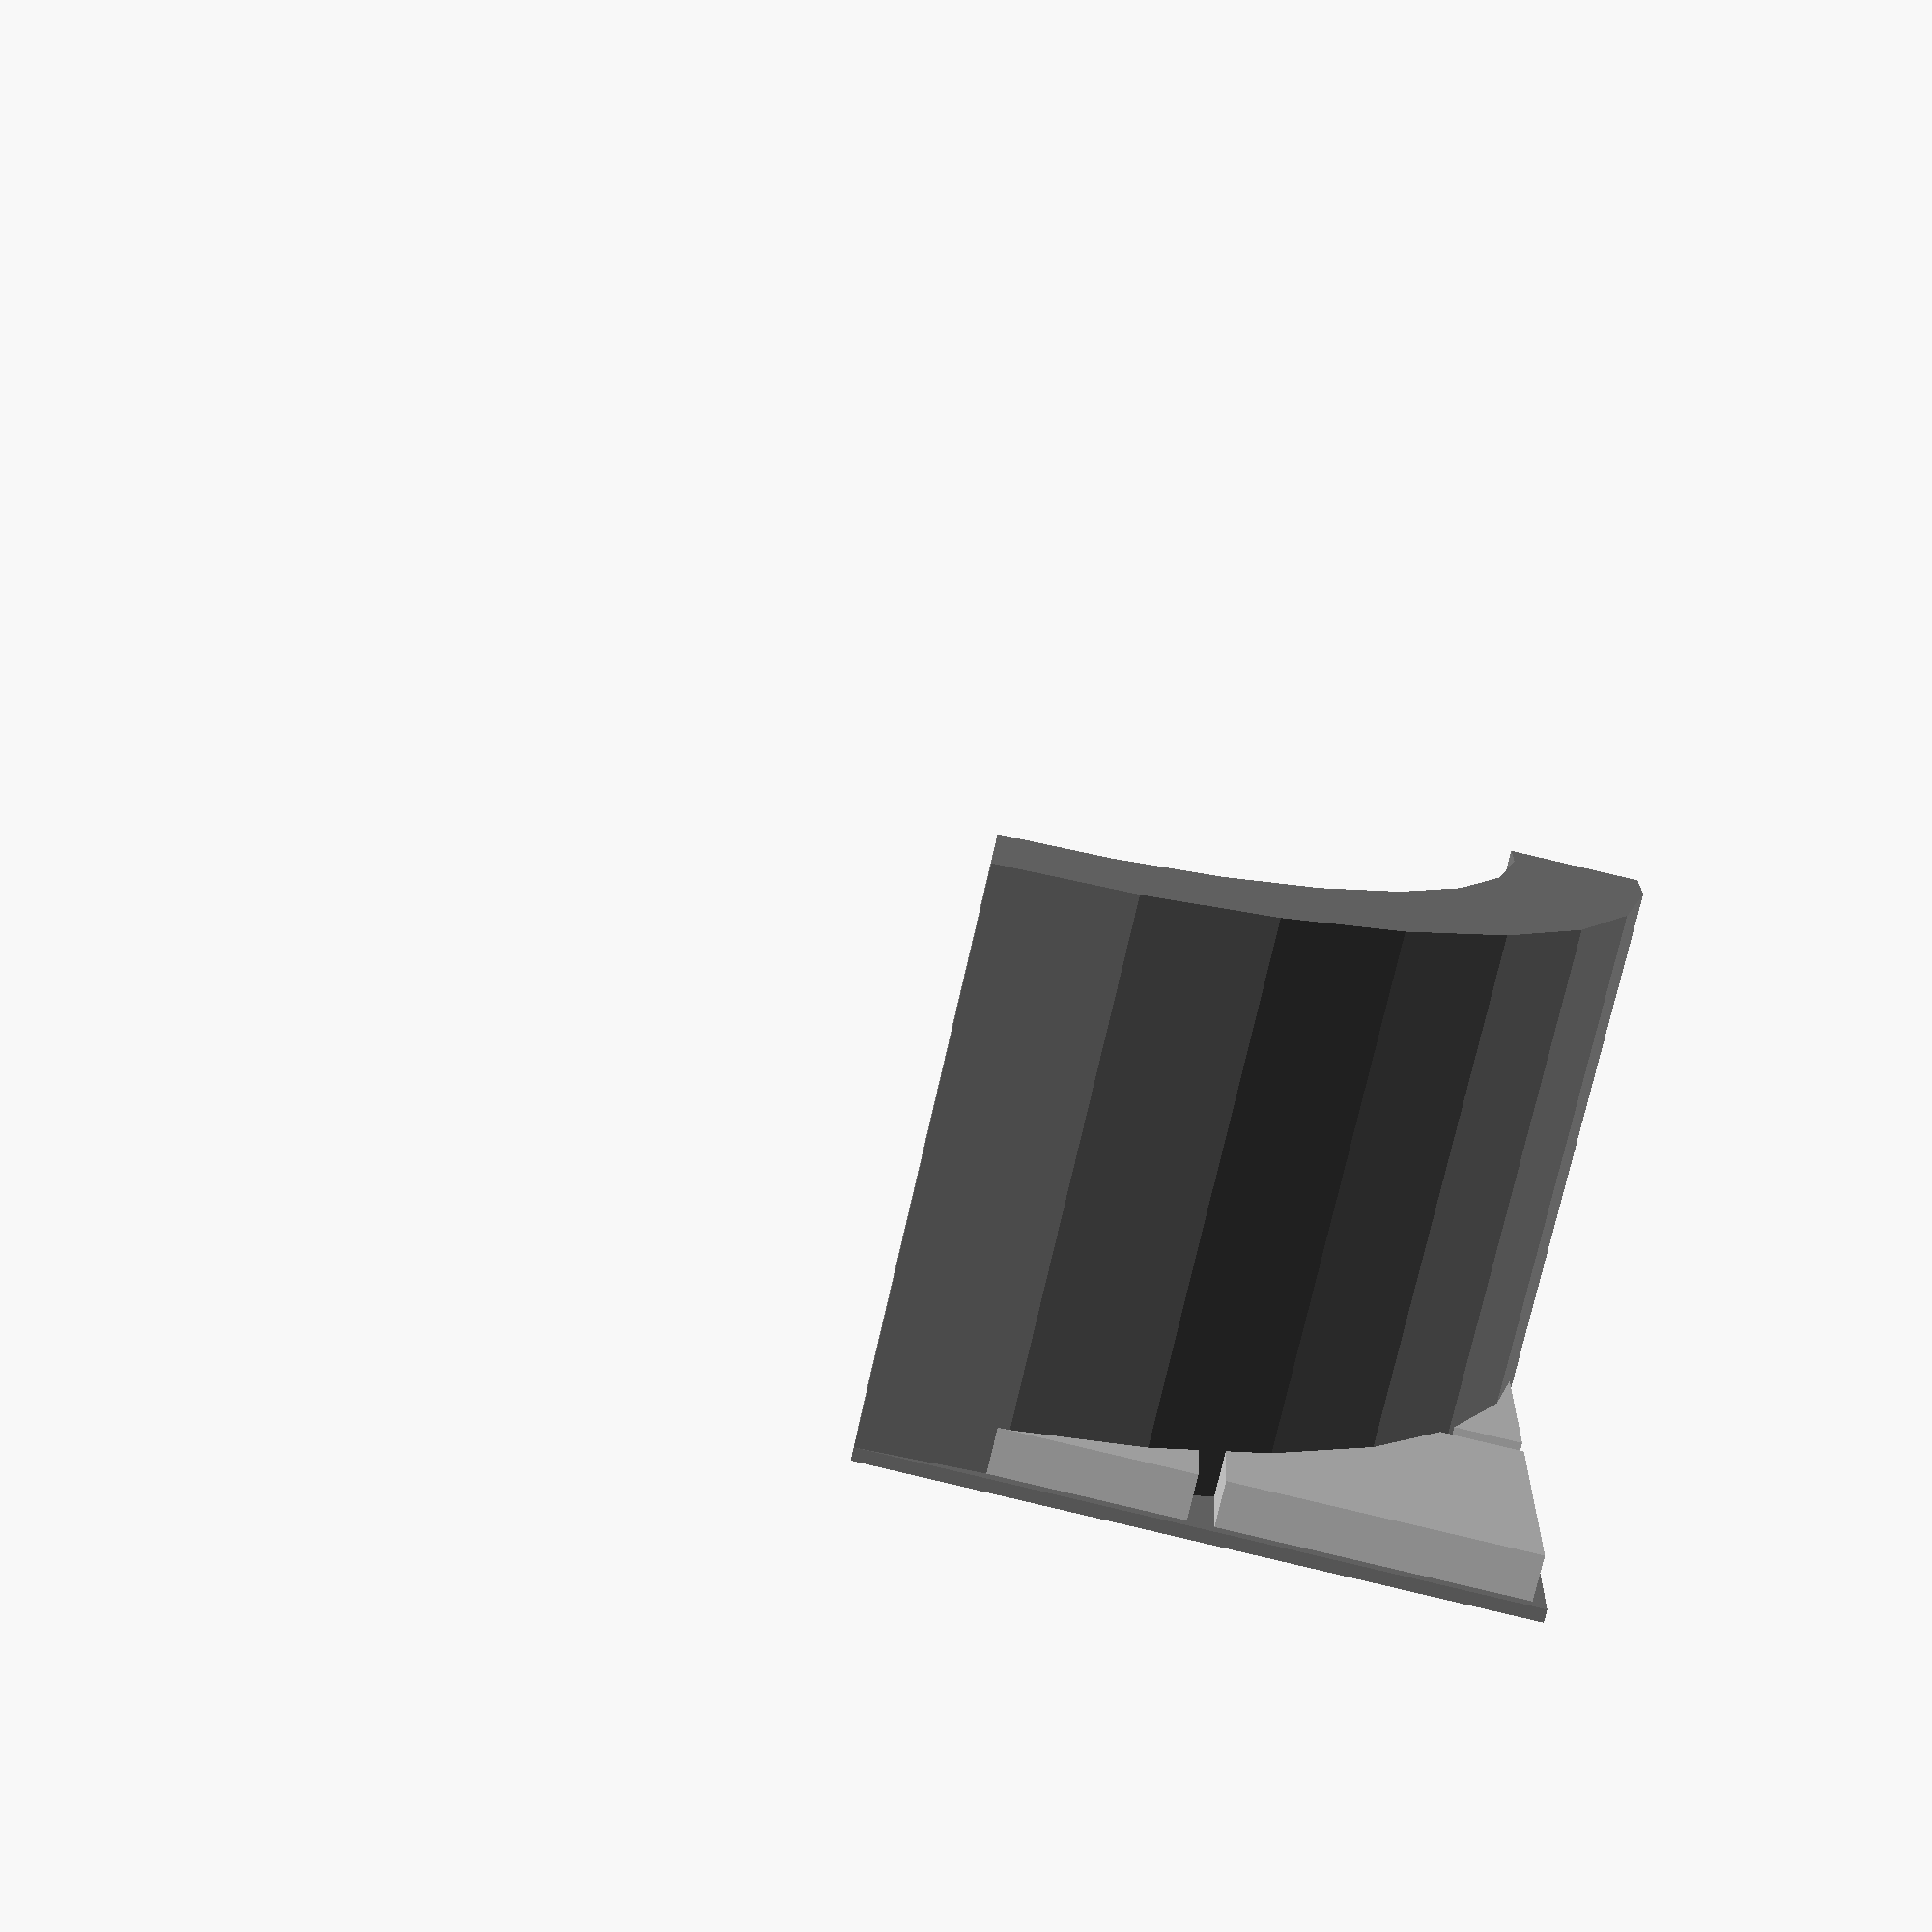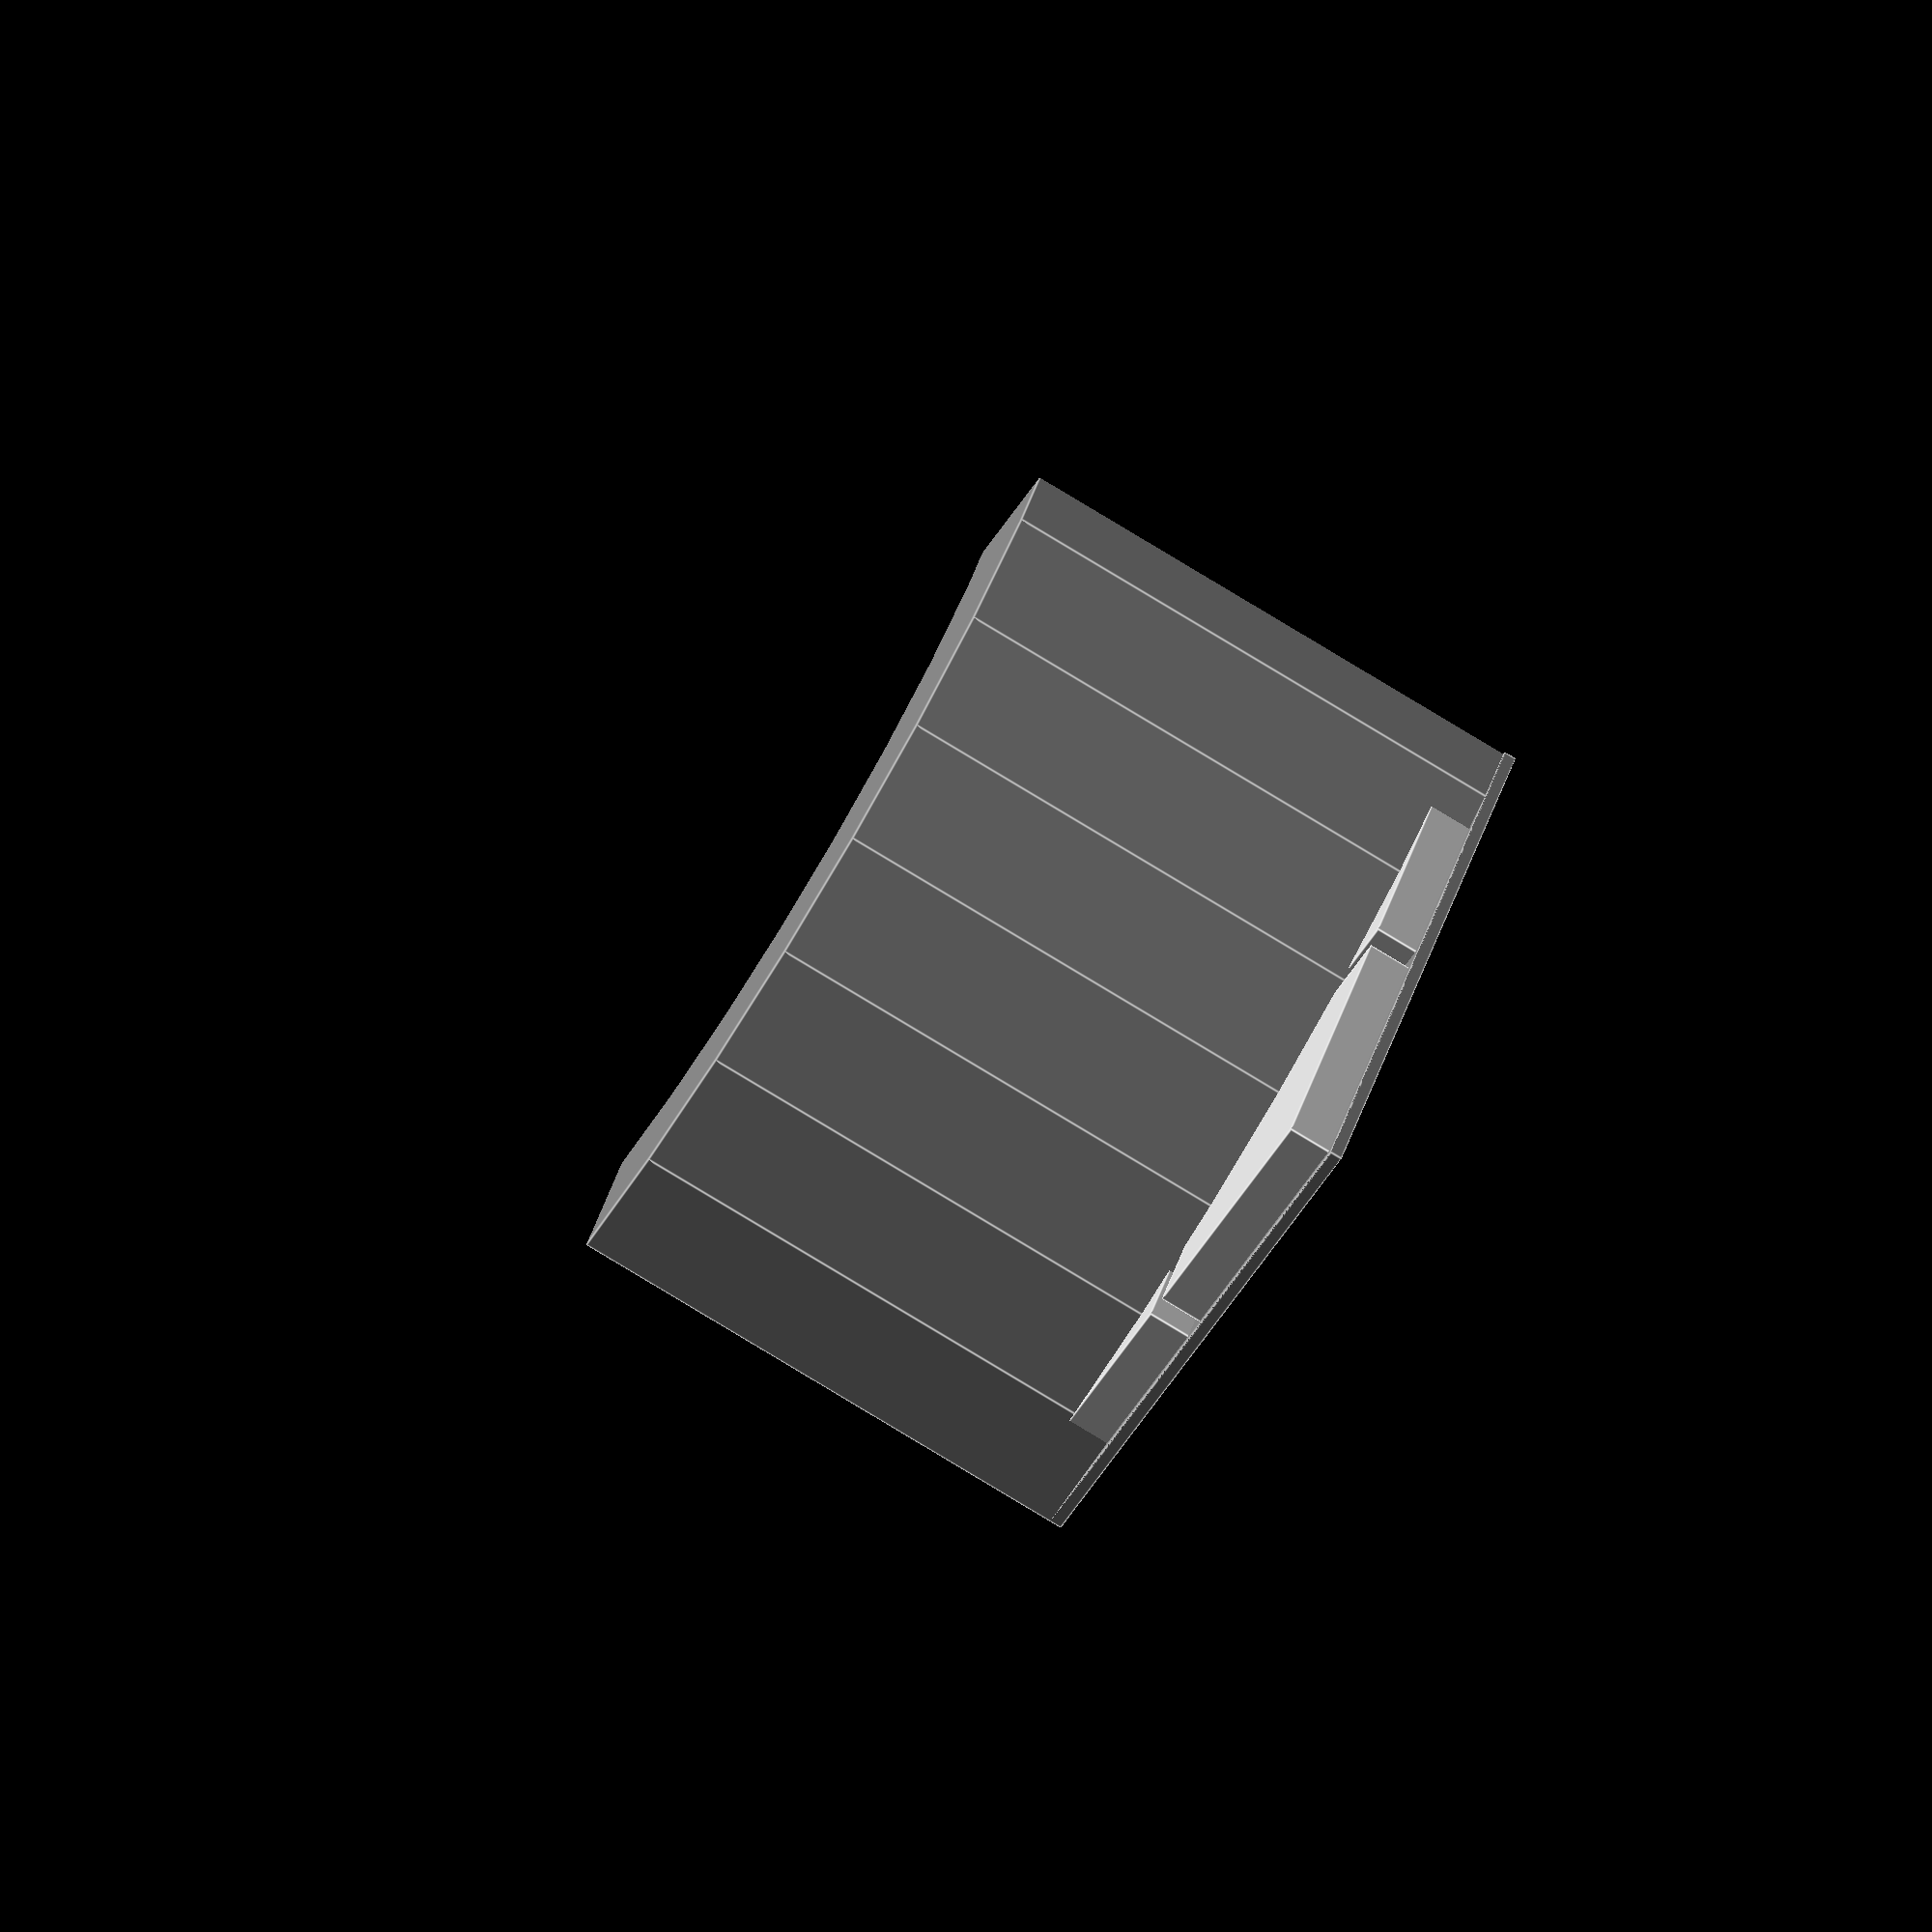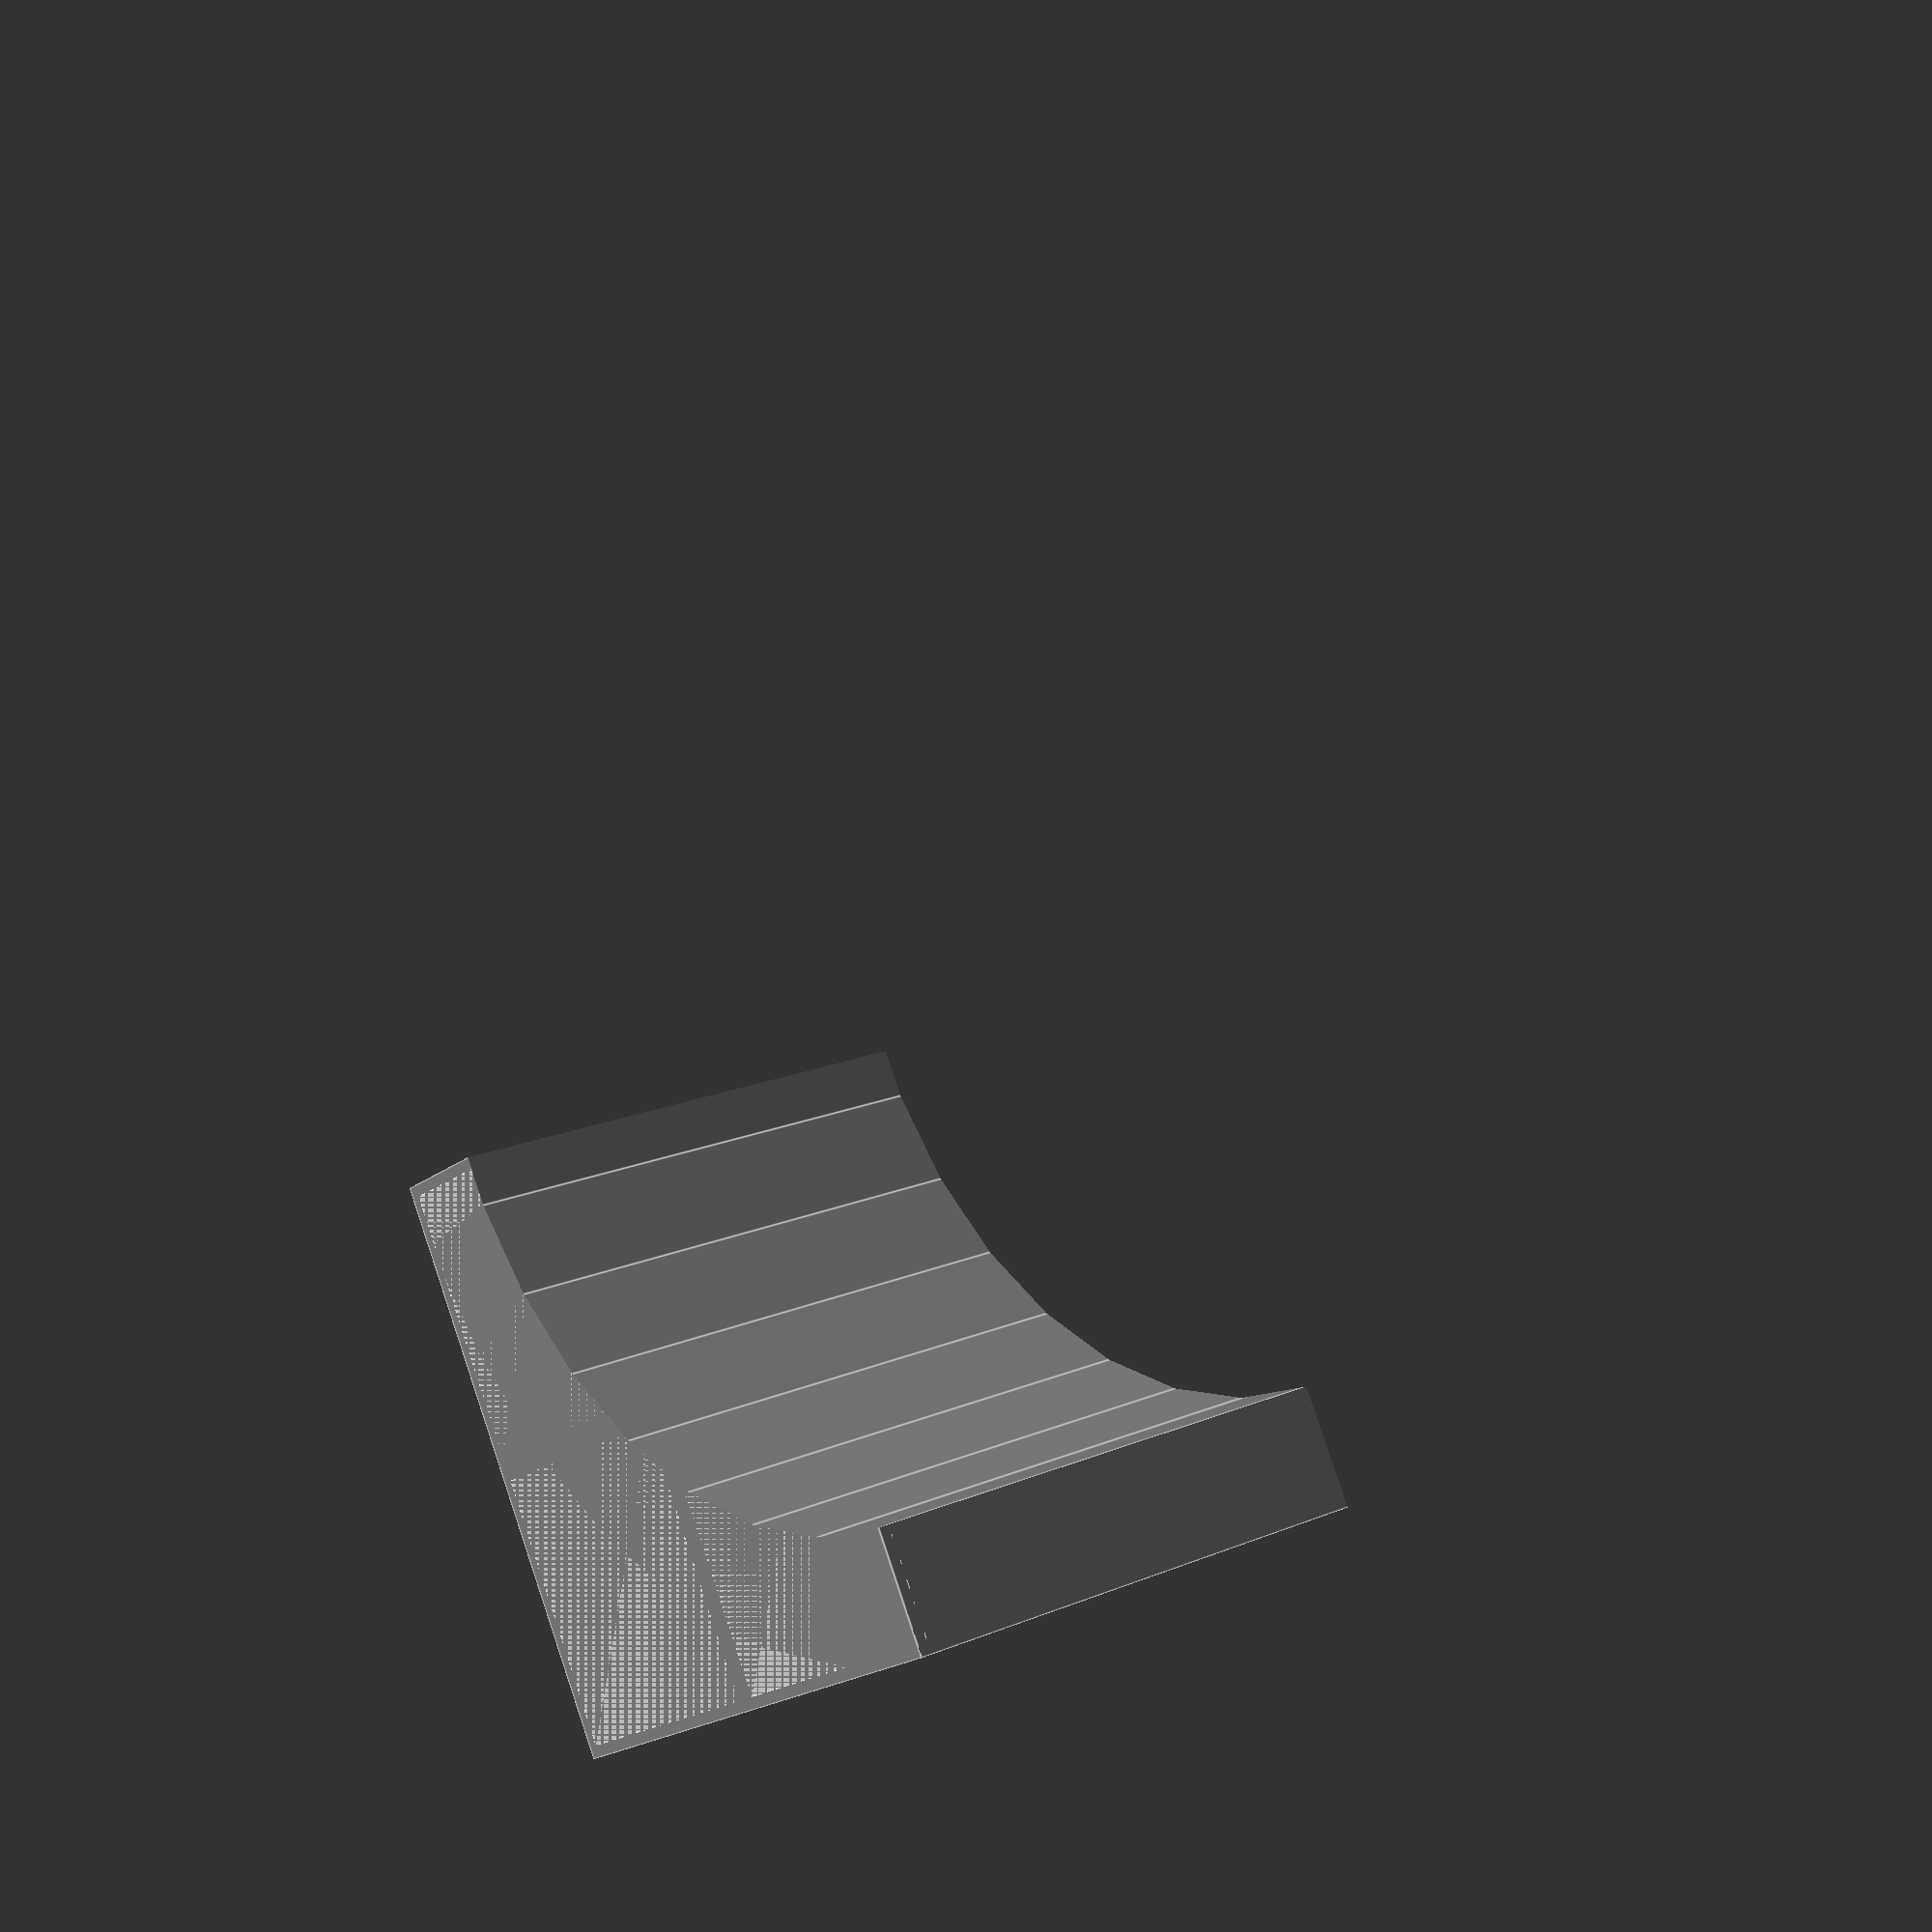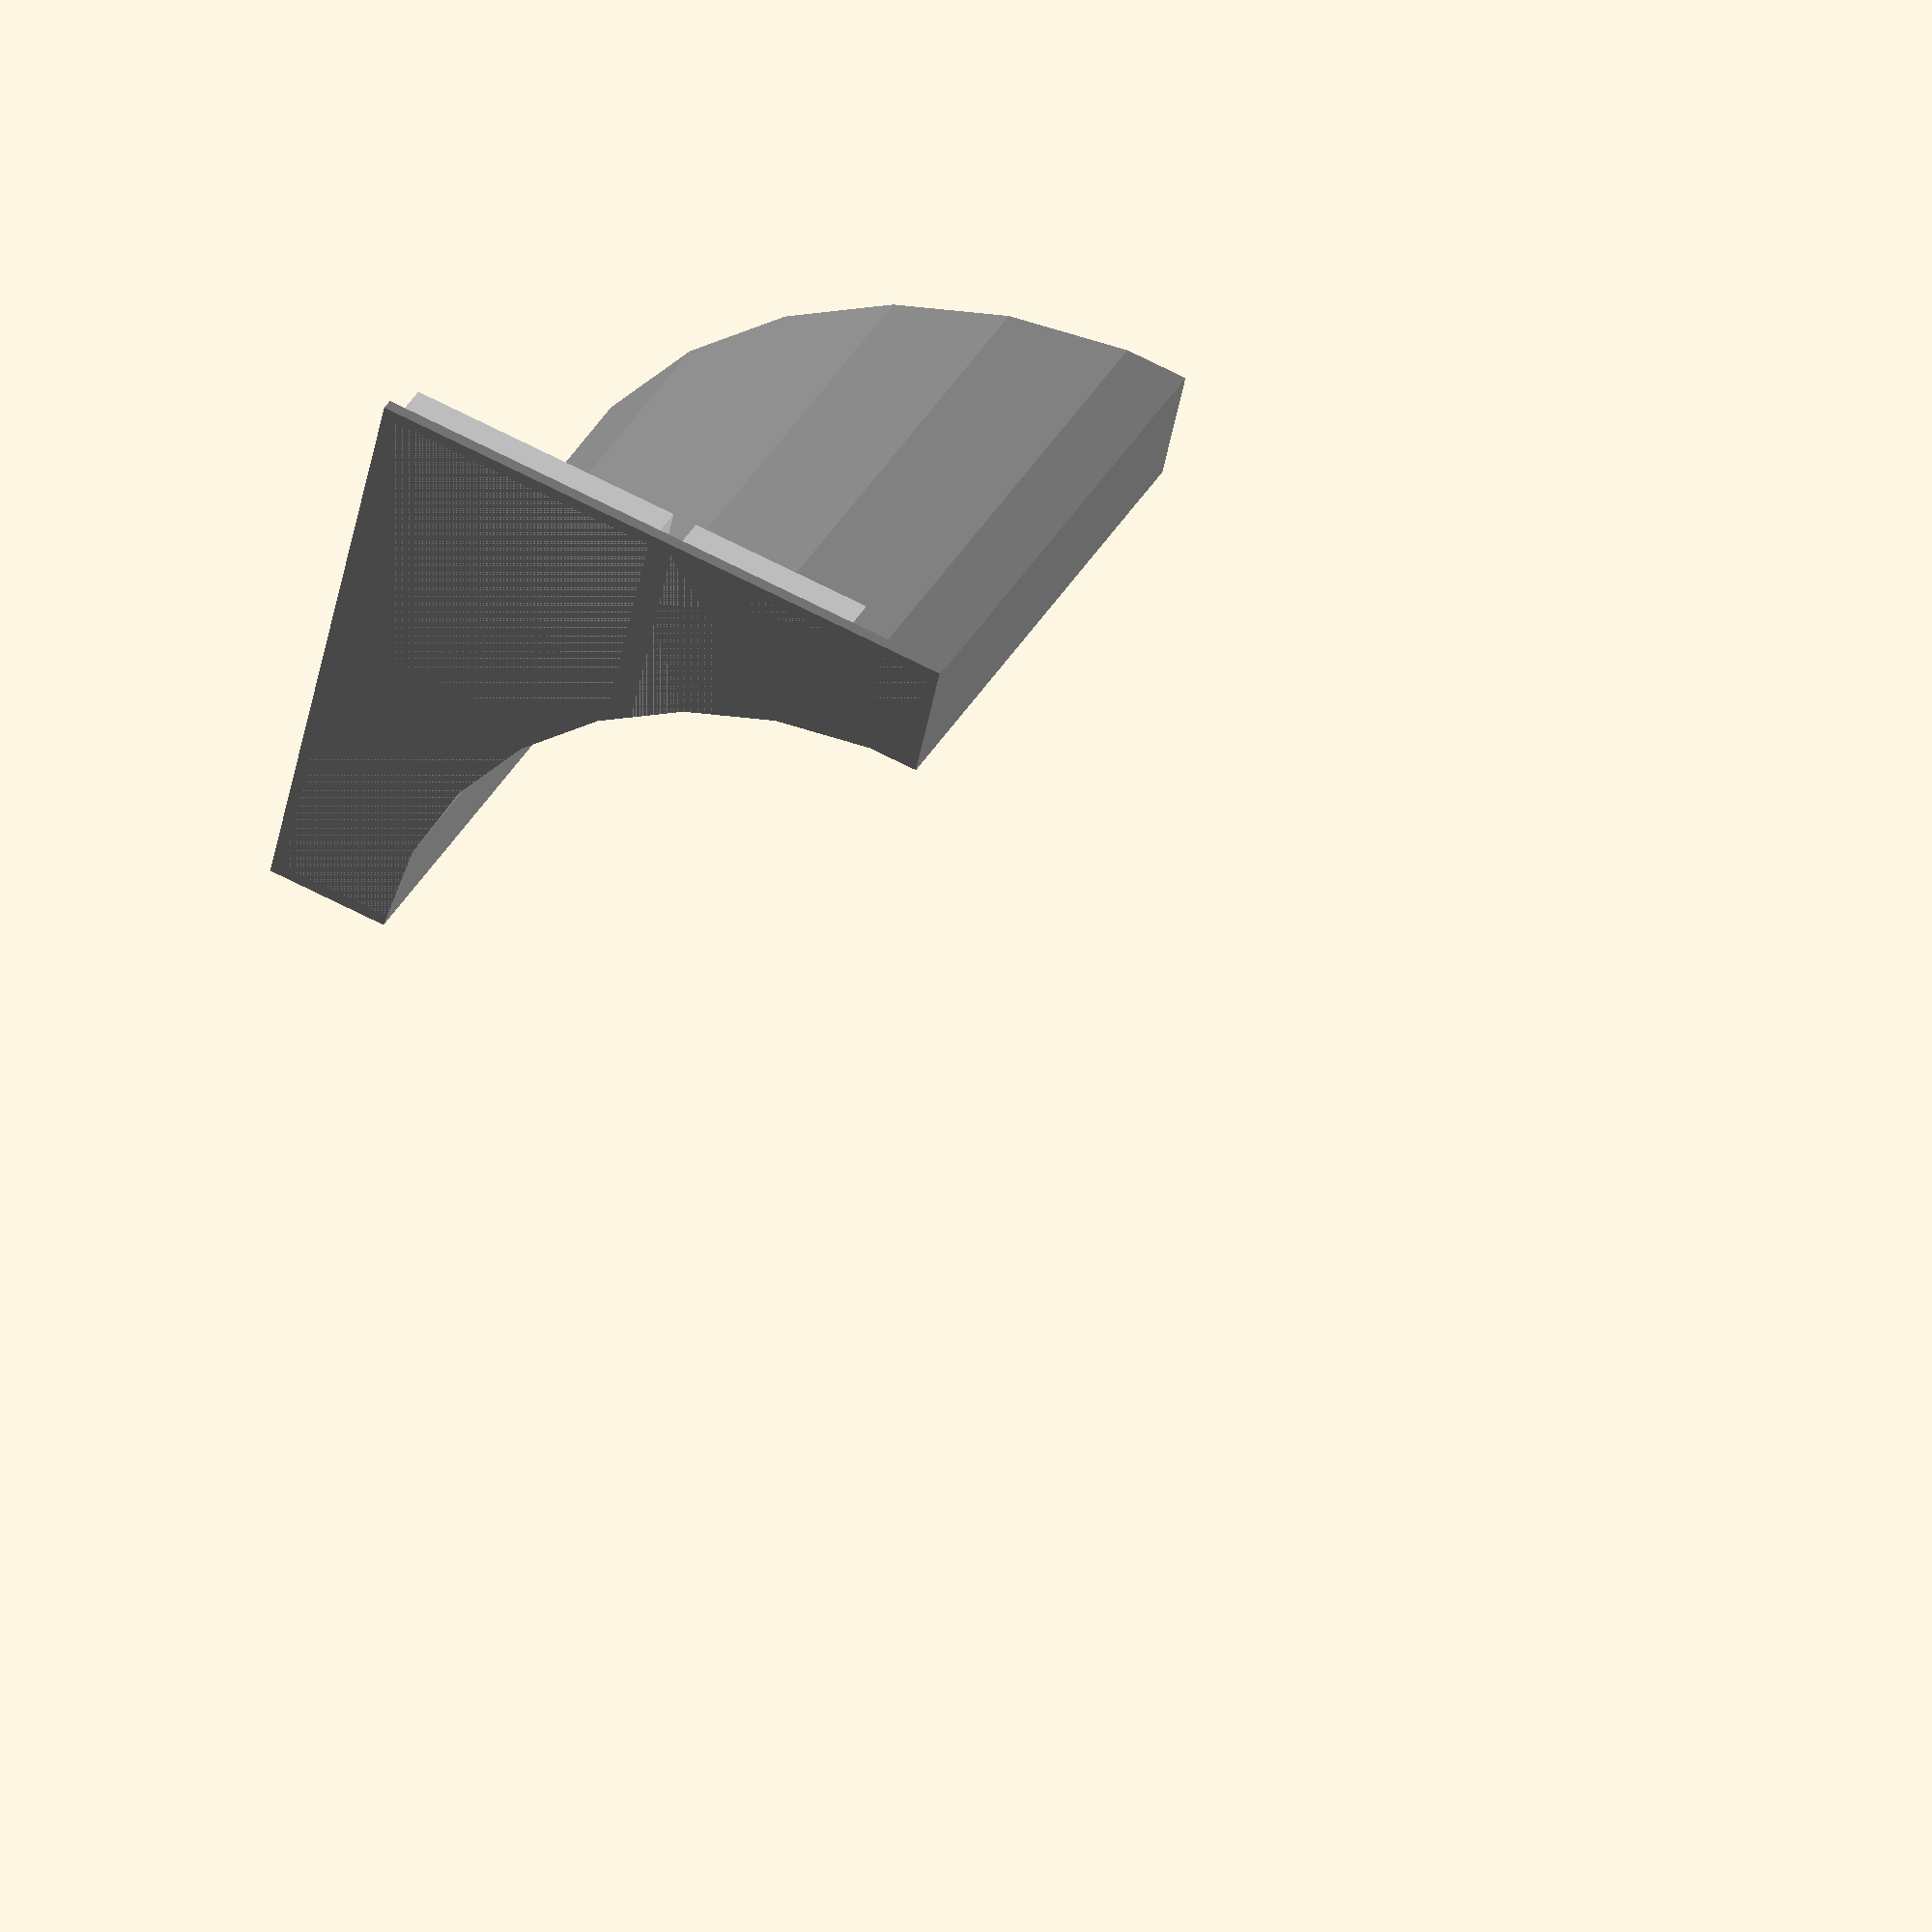
<openscad>
//translate([0,0,0]) color("LightGray") square([25,25],false);
//translate([25,0,0]) color("LightGray") square([25,25],false);
//translate([0,25,0]) color("LightGray") square([25,25],false);
//translate([25,25,0]) color("LightGray") square([25,25],false);

scale([2,2,2]) {
    //translate([0,50,0]) color("Gray") square([50,12.5],false);
    //translate([50,0,0]) color("Gray") square([12.5,50],false);
}

color("LightGray") {
    difference () {
        union() {
            translate([1,1,0]) cube([23,23,4.5]);
            translate([25+1,1,0]) cube([23,23,4.5]);
            translate([1,25+1,0]) cube([23,23,4.5]);
            translate([25+1,25+1,0]) cube([23,23,4.5]);
        }
        translate([0,0,-1]) cylinder(50,50-10.2,50-10.2);
    }
}
color("Grey") {
    difference() {
        cube([50,50,1]);
        translate([0,0,-1]) cylinder(50,50-10.2,50-10.2);
    }
    intersection() {
        difference() {
            cylinder(50-6,50,50);
            translate([0,0,-1]) cylinder(52,50-10.2,50-10.2);
        }
        cube([50,50,50]);
    }
}

</openscad>
<views>
elev=256.6 azim=272.8 roll=192.9 proj=p view=wireframe
elev=256.7 azim=301.8 roll=121.5 proj=o view=edges
elev=162.8 azim=300.0 roll=309.5 proj=p view=edges
elev=143.3 azim=168.4 roll=333.7 proj=o view=wireframe
</views>
